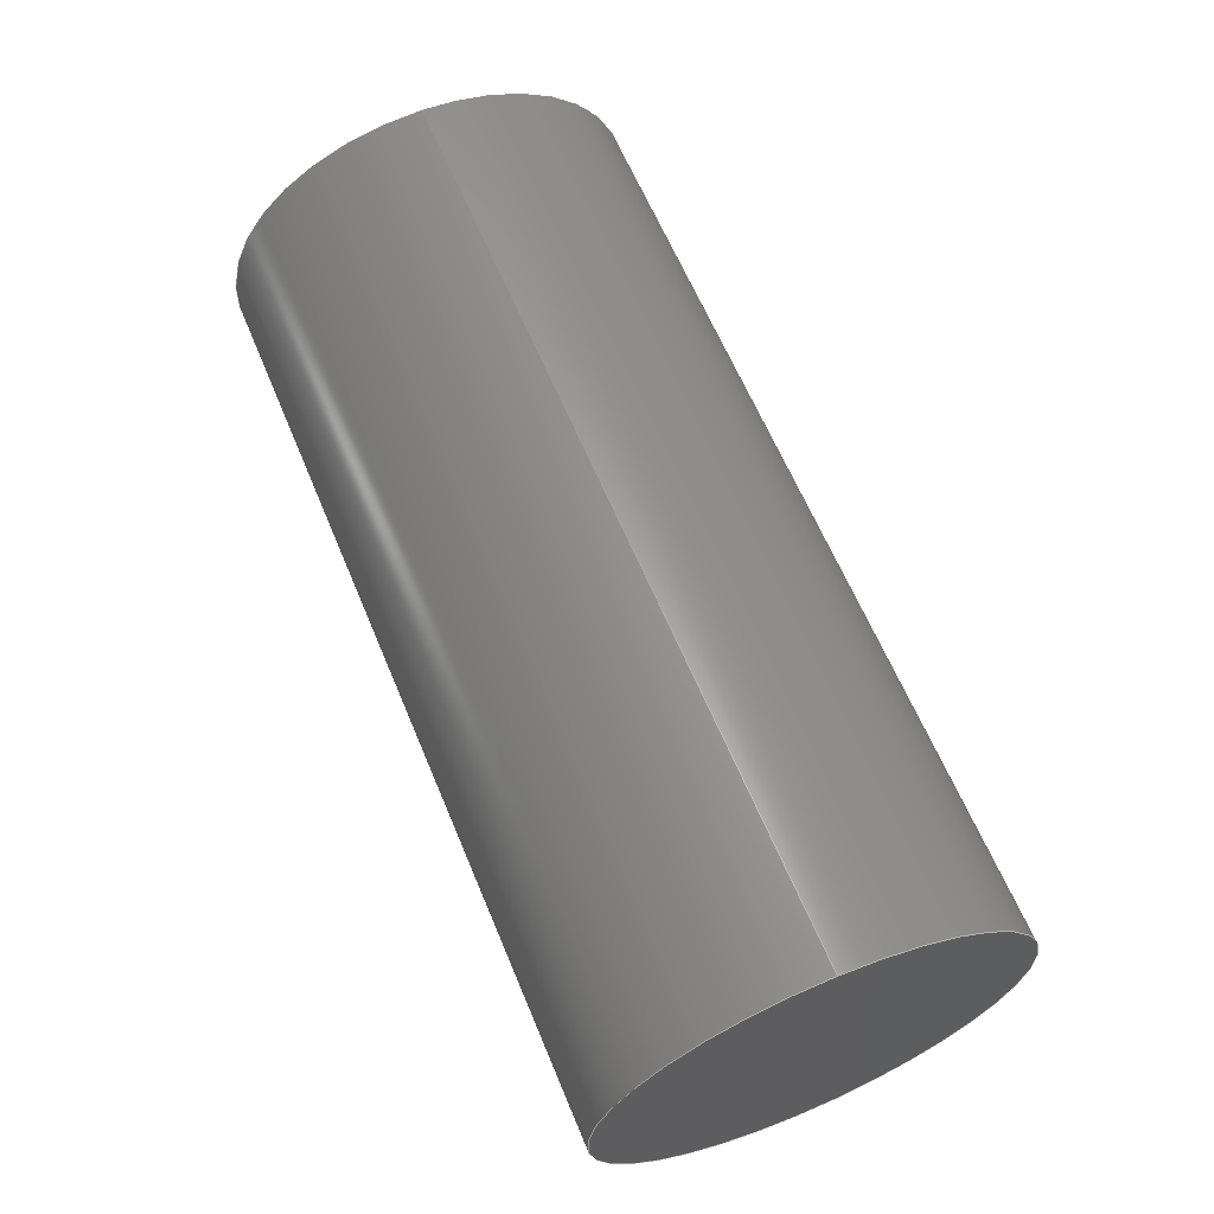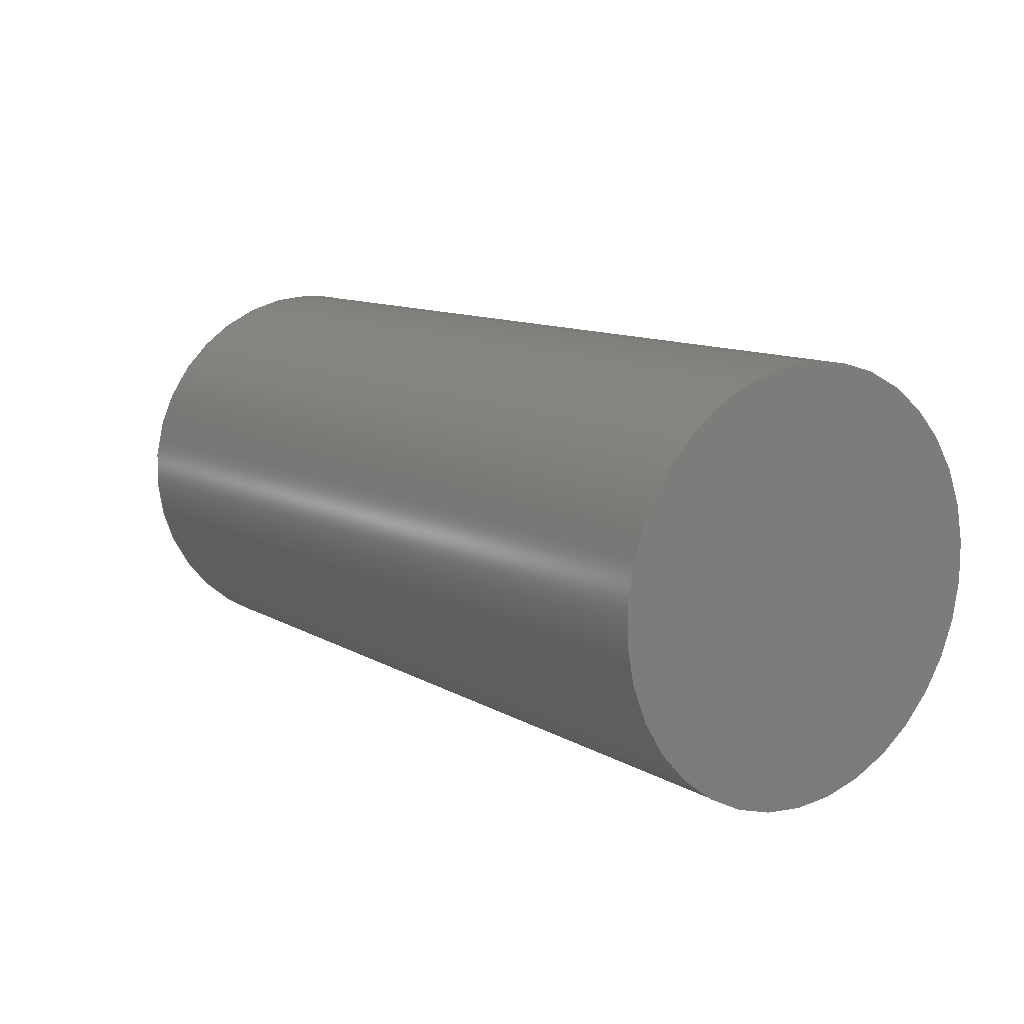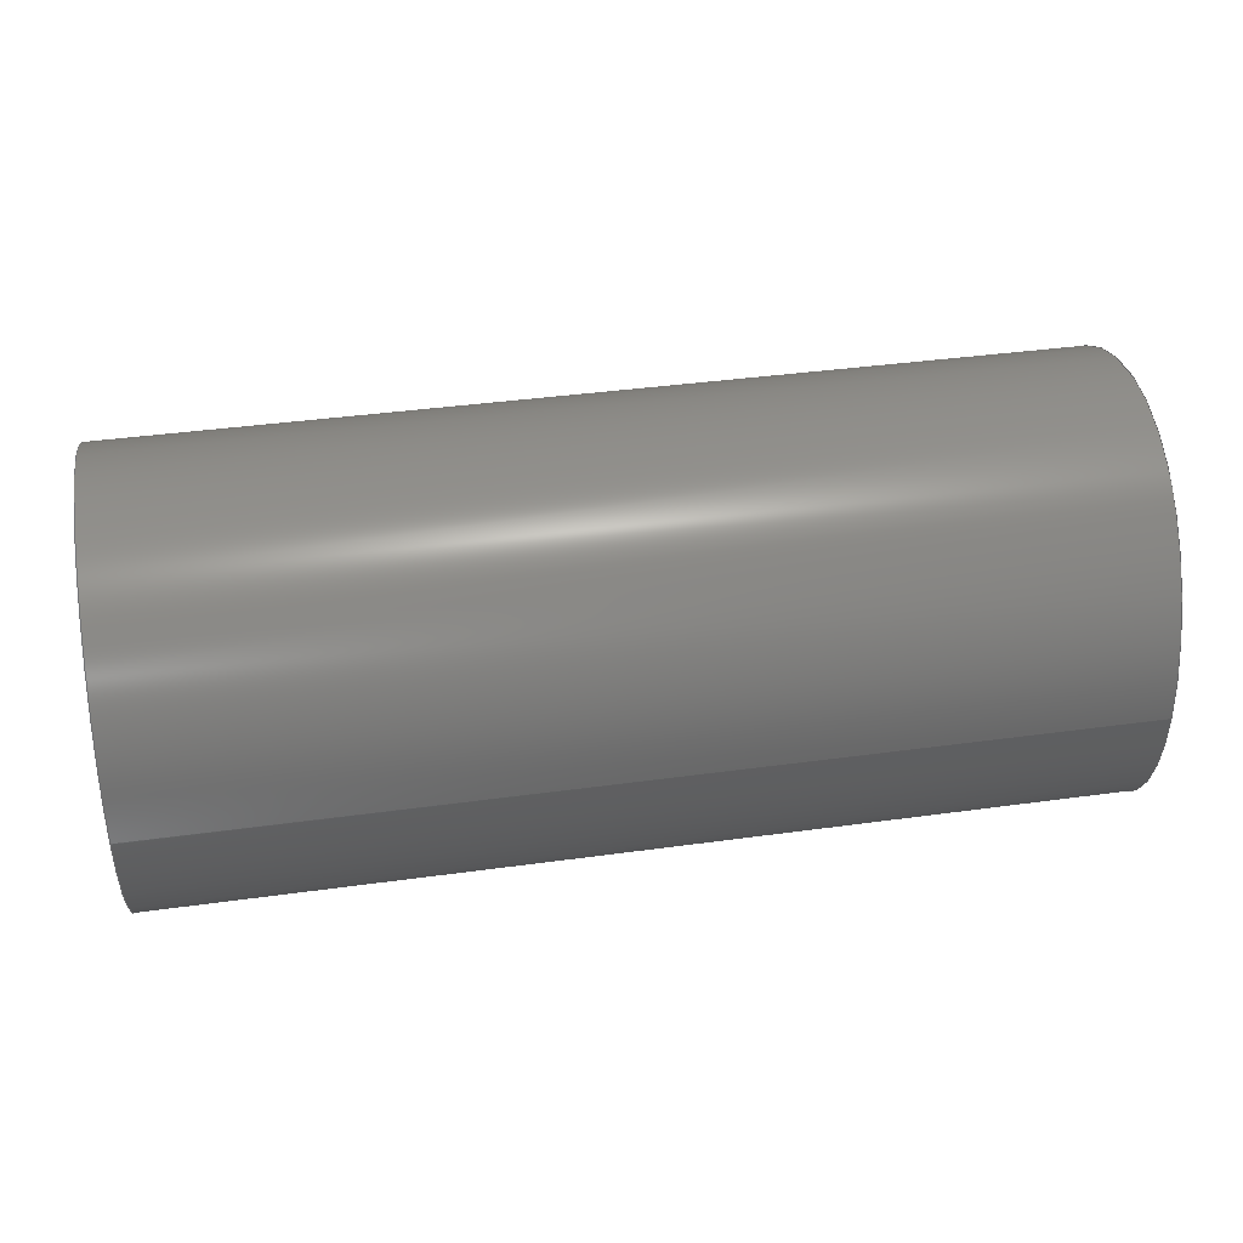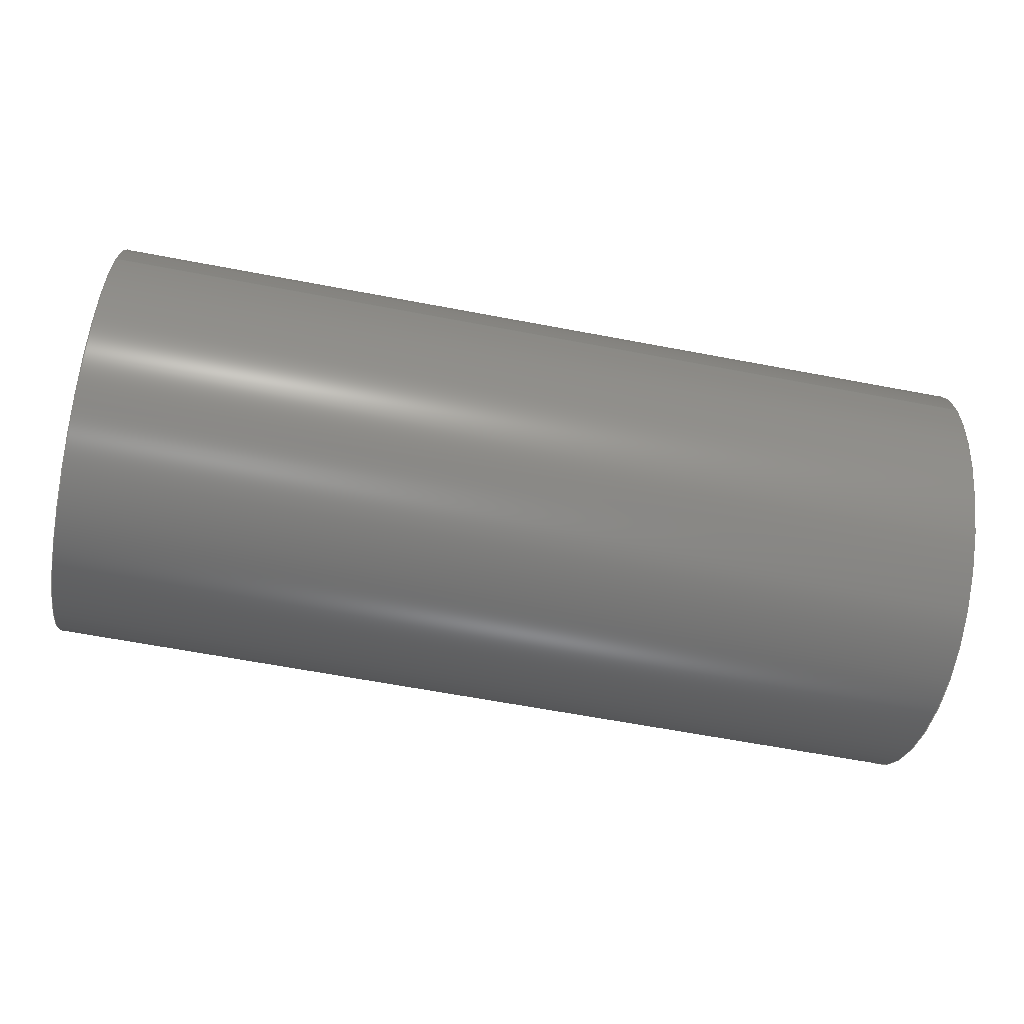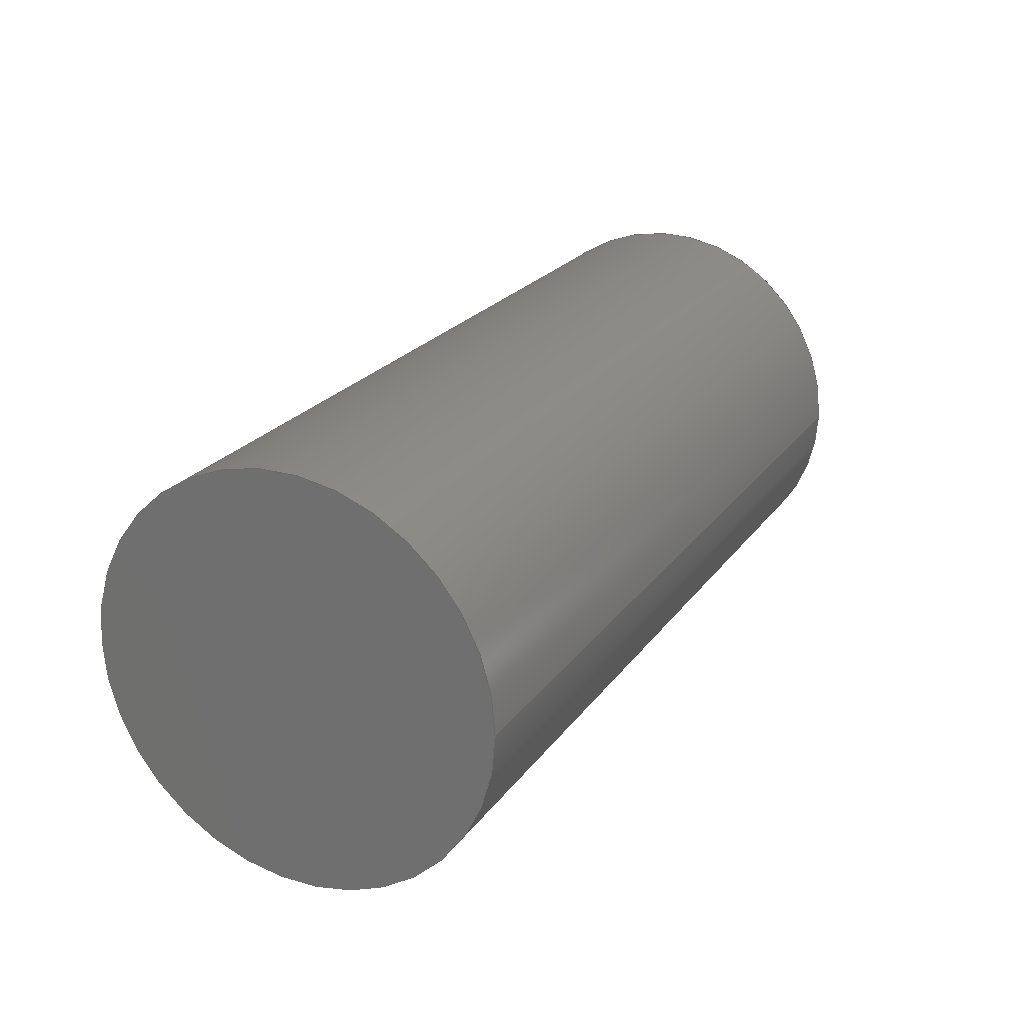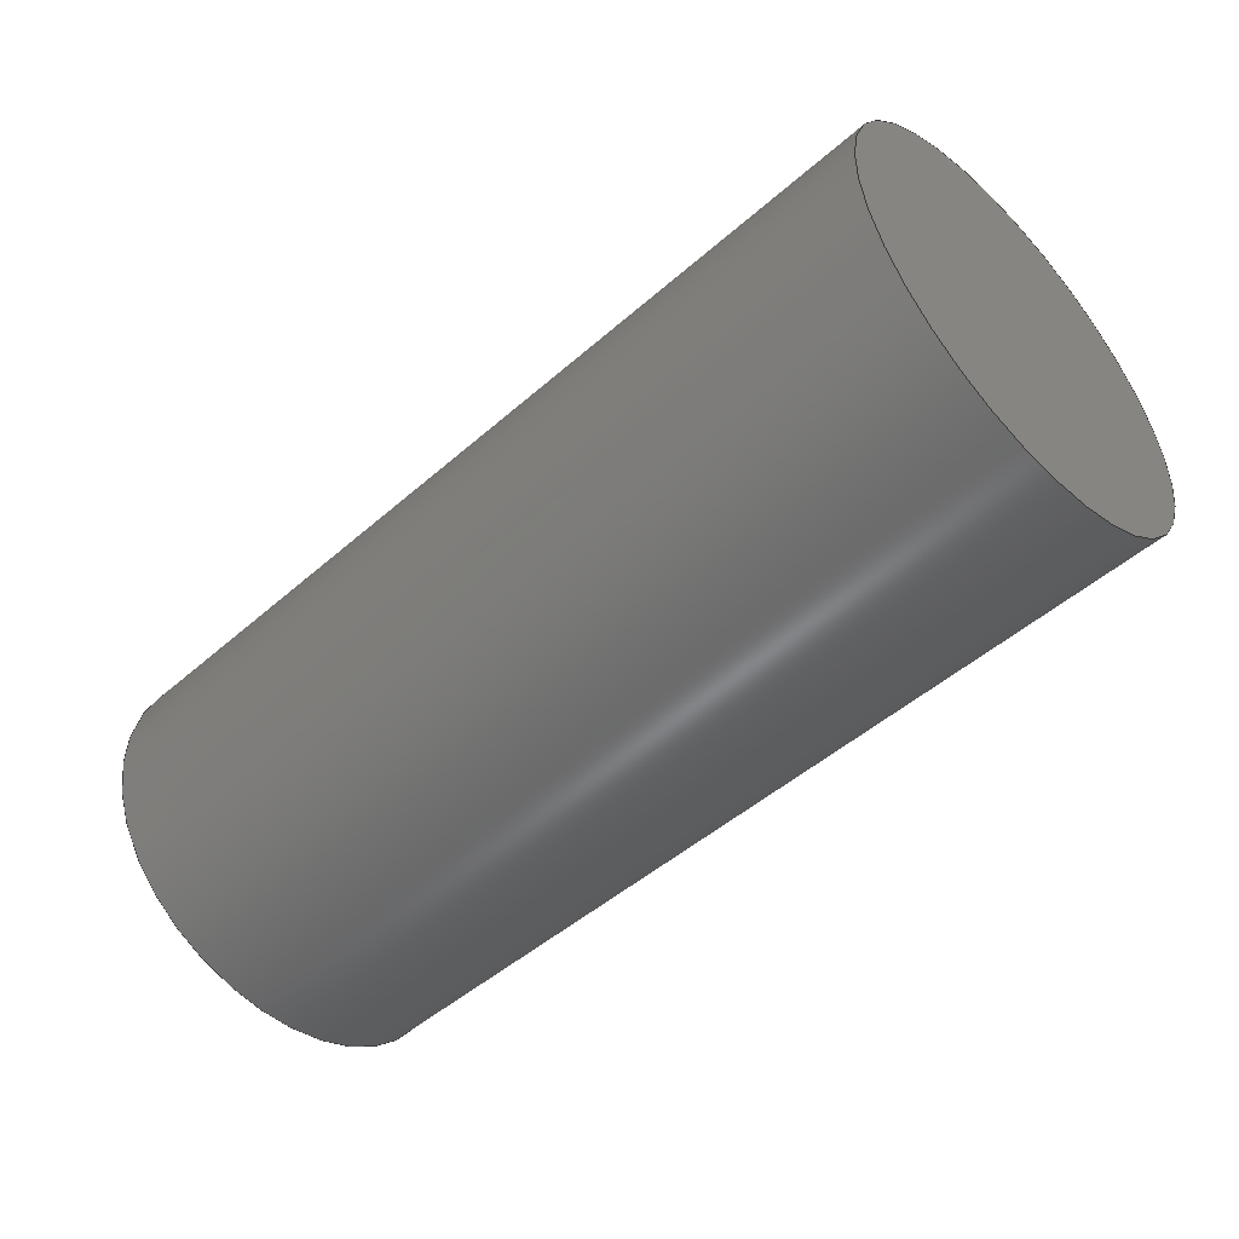
<metadata>
{"format":"step","ext":"step","renderer":"f3d","projection":"perspective","resolution":1024,"background":"white","views":[{"elev":62.9,"azim":-112.6,"up":"+Z"},{"elev":11.0,"azim":-125.7,"up":"+Z"},{"elev":40.1,"azim":-9.6,"up":"+Y"},{"elev":-64.6,"azim":-10.8,"up":"+Y"},{"elev":22.5,"azim":-63.9,"up":"+Y"},{"elev":-49.1,"azim":-135.9,"up":"+Z"}]}
</metadata>
<code>
ISO-10303-21;
DATA;
#1=SHAPE_REPRESENTATION_RELATIONSHIP('','',#64,#2);
#2=ADVANCED_BREP_SHAPE_REPRESENTATION('',(#62),#129);
#3=ORIENTED_CLOSED_SHELL('',*,#53,.F.);
#4=PLANE('',#69);
#5=PLANE('',#70);
#6=PLANE('',#72);
#7=CIRCLE('',#68,0.01111);
#8=CIRCLE('',#71,0.01022);
#9=CIRCLE('',#73,0.01022);
#10=ORIENTED_EDGE('',*,*,#18,.F.);
#11=ORIENTED_EDGE('',*,*,#18,.T.);
#12=ORIENTED_EDGE('',*,*,#19,.T.);
#13=ORIENTED_EDGE('',*,*,#19,.F.);
#14=ORIENTED_EDGE('',*,*,#20,.T.);
#15=ORIENTED_EDGE('',*,*,#21,.F.);
#16=ORIENTED_EDGE('',*,*,#20,.F.);
#17=ORIENTED_EDGE('',*,*,#21,.T.);
#18=EDGE_CURVE('',#22,#22,#26,.T.);
#19=EDGE_CURVE('',#23,#23,#7,.T.);
#20=EDGE_CURVE('',#24,#24,#8,.T.);
#21=EDGE_CURVE('',#25,#25,#9,.T.);
#22=VERTEX_POINT('',#116);
#23=VERTEX_POINT('',#119);
#24=VERTEX_POINT('',#123);
#25=VERTEX_POINT('',#126);
#26=B_SPLINE_CURVE_WITH_KNOTS('',3,(#97,#98,#99,#100,#101,#102,#103,
#104,#105,#106,#107,#108,#109,#110,#111,#112,#113,#114,#115),
 .UNSPECIFIED.,.T.,.F.,(1,1,1,1,1,1,1,1,1,1,1,1,1,1,1,1,1,1,1,1,1,1,1),
(-0.01304,-0.00869,-0.004345,7.988e-18,
0.004345,0.00869,0.01304,0.01738,
0.02173,0.02607,0.03042,0.03476,
0.03911,0.04345,0.0478,0.05214,
0.05649,0.06083,0.06518,0.06952,
0.07387,0.07821,0.08256),.UNSPECIFIED.);
#27=EDGE_LOOP('',(#10));
#28=EDGE_LOOP('',(#11));
#29=EDGE_LOOP('',(#12));
#30=EDGE_LOOP('',(#13));
#31=EDGE_LOOP('',(#14));
#32=EDGE_LOOP('',(#15));
#33=EDGE_LOOP('',(#16));
#34=EDGE_LOOP('',(#17));
#35=FACE_BOUND('',#27,.T.);
#36=FACE_BOUND('',#28,.T.);
#37=FACE_BOUND('',#29,.T.);
#38=FACE_BOUND('',#30,.T.);
#39=FACE_BOUND('',#31,.T.);
#40=FACE_BOUND('',#32,.T.);
#41=FACE_BOUND('',#33,.T.);
#42=FACE_BOUND('',#34,.T.);
#43=CYLINDRICAL_SURFACE('',#66,0.108);
#44=CYLINDRICAL_SURFACE('',#67,0.01111);
#45=CYLINDRICAL_SURFACE('',#74,0.01022);
#46=ADVANCED_FACE('',(#35),#43,.F.);
#47=ADVANCED_FACE('',(#36,#37),#44,.T.);
#48=ADVANCED_FACE('',(#38),#4,.F.);
#49=ADVANCED_FACE('',(#39),#5,.T.);
#50=ADVANCED_FACE('',(#40),#6,.F.);
#51=ADVANCED_FACE('',(#41,#42),#45,.F.);
#52=CLOSED_SHELL('',(#46,#47,#48));
#53=CLOSED_SHELL('',(#49,#50,#51));
#54=STYLED_ITEM('',(#55),#62);
#55=PRESENTATION_STYLE_ASSIGNMENT((#56));
#56=SURFACE_STYLE_USAGE(.BOTH.,#57);
#57=SURFACE_SIDE_STYLE('',(#58));
#58=SURFACE_STYLE_FILL_AREA(#59);
#59=FILL_AREA_STYLE('',(#60));
#60=FILL_AREA_STYLE_COLOUR('',#61);
#61=COLOUR_RGB('',0.9725,0.5294,0.003922);
#62=BREP_WITH_VOIDS('dt_d4_shell',#52,(#3));
#63=SHAPE_DEFINITION_REPRESENTATION(#134,#64);
#64=SHAPE_REPRESENTATION('dt_d4_shell',(#65),#129);
#65=AXIS2_PLACEMENT_3D('',#95,#75,#76);
#66=AXIS2_PLACEMENT_3D('',#96,#77,#78);
#67=AXIS2_PLACEMENT_3D('',#117,#79,#80);
#68=AXIS2_PLACEMENT_3D('',#118,#81,#82);
#69=AXIS2_PLACEMENT_3D('',#120,#83,#84);
#70=AXIS2_PLACEMENT_3D('',#121,#85,#86);
#71=AXIS2_PLACEMENT_3D('',#122,#87,#88);
#72=AXIS2_PLACEMENT_3D('',#124,#89,#90);
#73=AXIS2_PLACEMENT_3D('',#125,#91,#92);
#74=AXIS2_PLACEMENT_3D('',#127,#93,#94);
#75=DIRECTION('',(0,0,1));
#76=DIRECTION('',(1,0,0));
#77=DIRECTION('',(0,0,-1));
#78=DIRECTION('',(-1,0,0));
#79=DIRECTION('',(-1,0,0));
#80=DIRECTION('',(0,0,1));
#81=DIRECTION('',(1,0,0));
#82=DIRECTION('',(0,0,-1));
#83=DIRECTION('',(1,0,0));
#84=DIRECTION('',(0,1,0));
#85=DIRECTION('',(1,0,0));
#86=DIRECTION('',(0,1,0));
#87=DIRECTION('',(1,0,0));
#88=DIRECTION('',(0,0,-1));
#89=DIRECTION('',(1,0,0));
#90=DIRECTION('',(0,1,0));
#91=DIRECTION('',(1,0,0));
#92=DIRECTION('',(0,0,-1));
#93=DIRECTION('',(-1,0,0));
#94=DIRECTION('',(0,0,1));
#95=CARTESIAN_POINT('',(0,0,0));
#96=CARTESIAN_POINT('',(0,0,0.1264));
#97=CARTESIAN_POINT('',(-0.1079,-0.004383,0.5072));
#98=CARTESIAN_POINT('',(-0.108,3.613e-06,0.5081));
#99=CARTESIAN_POINT('',(-0.1079,0.004368,0.5072));
#100=CARTESIAN_POINT('',(-0.1077,0.008063,0.5048));
#101=CARTESIAN_POINT('',(-0.1074,0.01053,0.5011));
#102=CARTESIAN_POINT('',(-0.1073,0.0114,0.4967));
#103=CARTESIAN_POINT('',(-0.1074,0.01054,0.4923));
#104=CARTESIAN_POINT('',(-0.1077,0.008066,0.4886));
#105=CARTESIAN_POINT('',(-0.1079,0.004367,0.4862));
#106=CARTESIAN_POINT('',(-0.108,3.973e-06,0.4853));
#107=CARTESIAN_POINT('',(-0.1079,-0.004359,0.4862));
#108=CARTESIAN_POINT('',(-0.1077,-0.008054,0.4886));
#109=CARTESIAN_POINT('',(-0.1074,-0.01053,0.4923));
#110=CARTESIAN_POINT('',(-0.1073,-0.0114,0.4967));
#111=CARTESIAN_POINT('',(-0.1074,-0.01054,0.5011));
#112=CARTESIAN_POINT('',(-0.1077,-0.008066,0.5048));
#113=CARTESIAN_POINT('',(-0.1079,-0.004383,0.5072));
#114=CARTESIAN_POINT('',(-0.108,3.613e-06,0.5081));
#115=CARTESIAN_POINT('',(-0.1079,0.004368,0.5072));
#116=CARTESIAN_POINT('',(-0.108,-8.9e-18,0.5078));
#117=CARTESIAN_POINT('',(0.108,-6.804e-19,0.4967));
#118=CARTESIAN_POINT('',(-0.1563,-6.804e-19,0.4967));
#119=CARTESIAN_POINT('',(-0.1563,-6.804e-19,0.4856));
#120=CARTESIAN_POINT('',(-0.1563,0,0.2539));
#121=CARTESIAN_POINT('',(-0.1543,0,0.2539));
#122=CARTESIAN_POINT('',(-0.1543,-6.26e-19,0.4967));
#123=CARTESIAN_POINT('',(-0.1543,-6.26e-19,0.4865));
#124=CARTESIAN_POINT('',(-0.1099,0,0.2539));
#125=CARTESIAN_POINT('',(-0.1099,-6.26e-19,0.4967));
#126=CARTESIAN_POINT('',(-0.1099,-6.26e-19,0.4865));
#127=CARTESIAN_POINT('',(-0.1099,-6.26e-19,0.4967));
#128=MECHANICAL_DESIGN_GEOMETRIC_PRESENTATION_REPRESENTATION('',(#54),#129);
#129=(
GEOMETRIC_REPRESENTATION_CONTEXT(3)
GLOBAL_UNCERTAINTY_ASSIGNED_CONTEXT((#130))
GLOBAL_UNIT_ASSIGNED_CONTEXT((#133,#132,#131))
REPRESENTATION_CONTEXT('dt_d4_shell','TOP_LEVEL_ASSEMBLY_PART')
);
#130=UNCERTAINTY_MEASURE_WITH_UNIT(LENGTH_MEASURE(5e-06),#133,
'DISTANCE_ACCURACY_VALUE','Maximum Tolerance applied to model');
#131=(
NAMED_UNIT(*)
SI_UNIT($,.STERADIAN.)
SOLID_ANGLE_UNIT()
);
#132=(
NAMED_UNIT(*)
PLANE_ANGLE_UNIT()
SI_UNIT($,.RADIAN.)
);
#133=(
LENGTH_UNIT()
NAMED_UNIT(*)
SI_UNIT($,.METRE.)
);
#134=PRODUCT_DEFINITION_SHAPE('','',#135);
#135=PRODUCT_DEFINITION('','',#137,#136);
#136=PRODUCT_DEFINITION_CONTEXT('',#143,'design');
#137=PRODUCT_DEFINITION_FORMATION_WITH_SPECIFIED_SOURCE('','',#139,
 .NOT_KNOWN.);
#138=PRODUCT_RELATED_PRODUCT_CATEGORY('','',(#139));
#139=PRODUCT('dt_d4_shell','dt_d4_shell','dt_d4_shell',(#141));
#140=PRODUCT_CATEGORY('','');
#141=PRODUCT_CONTEXT('',#143,'mechanical');
#142=APPLICATION_PROTOCOL_DEFINITION('international standard',
'ap242_managed_model_based_3d_engineering',2011,#143);
#143=APPLICATION_CONTEXT('managed model based 3d engineering');
ENDSEC;
END-ISO-10303-21;

</code>
